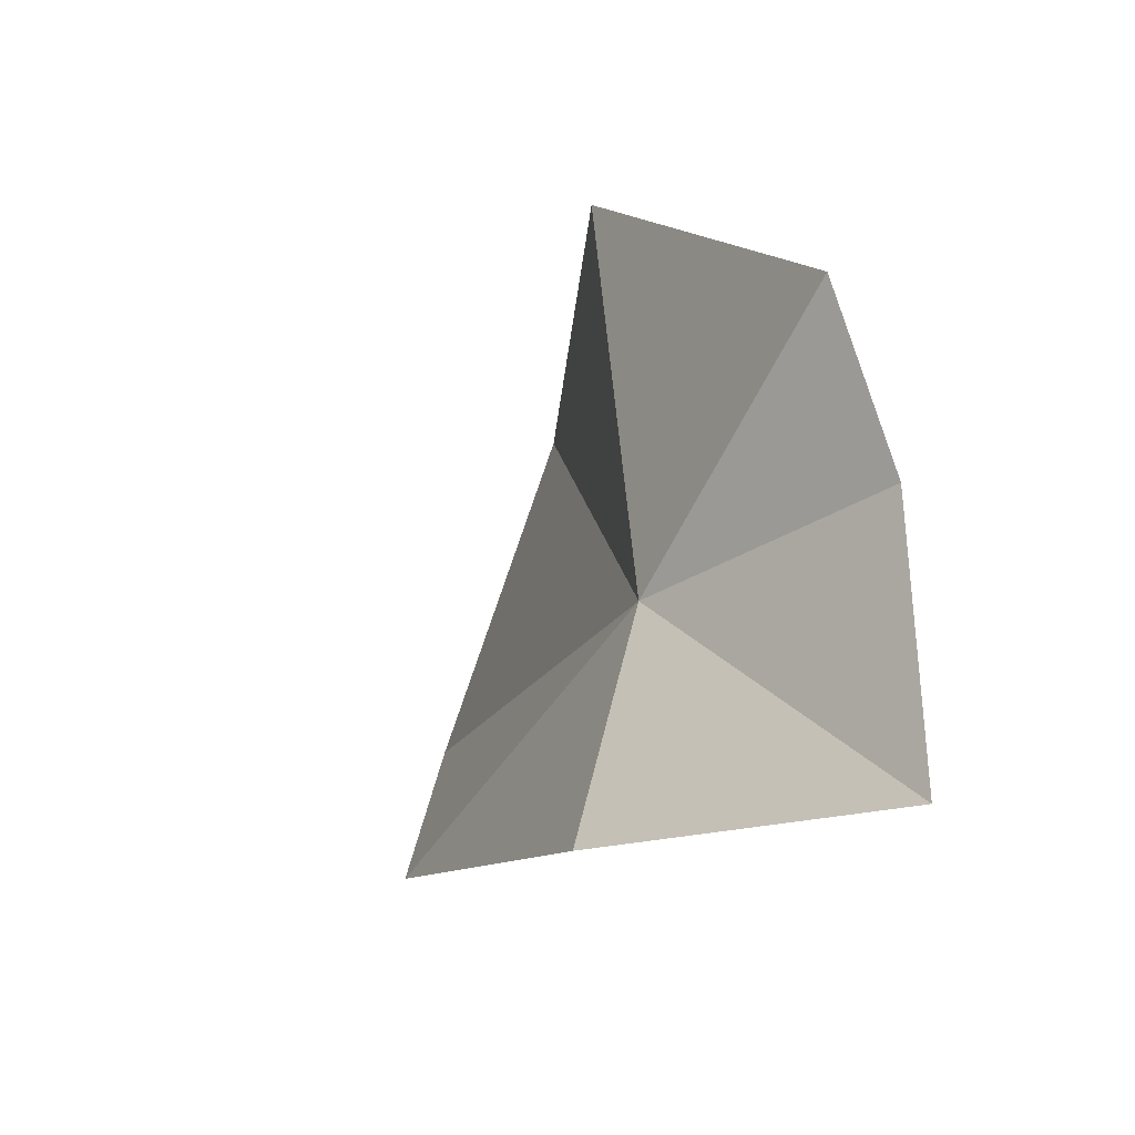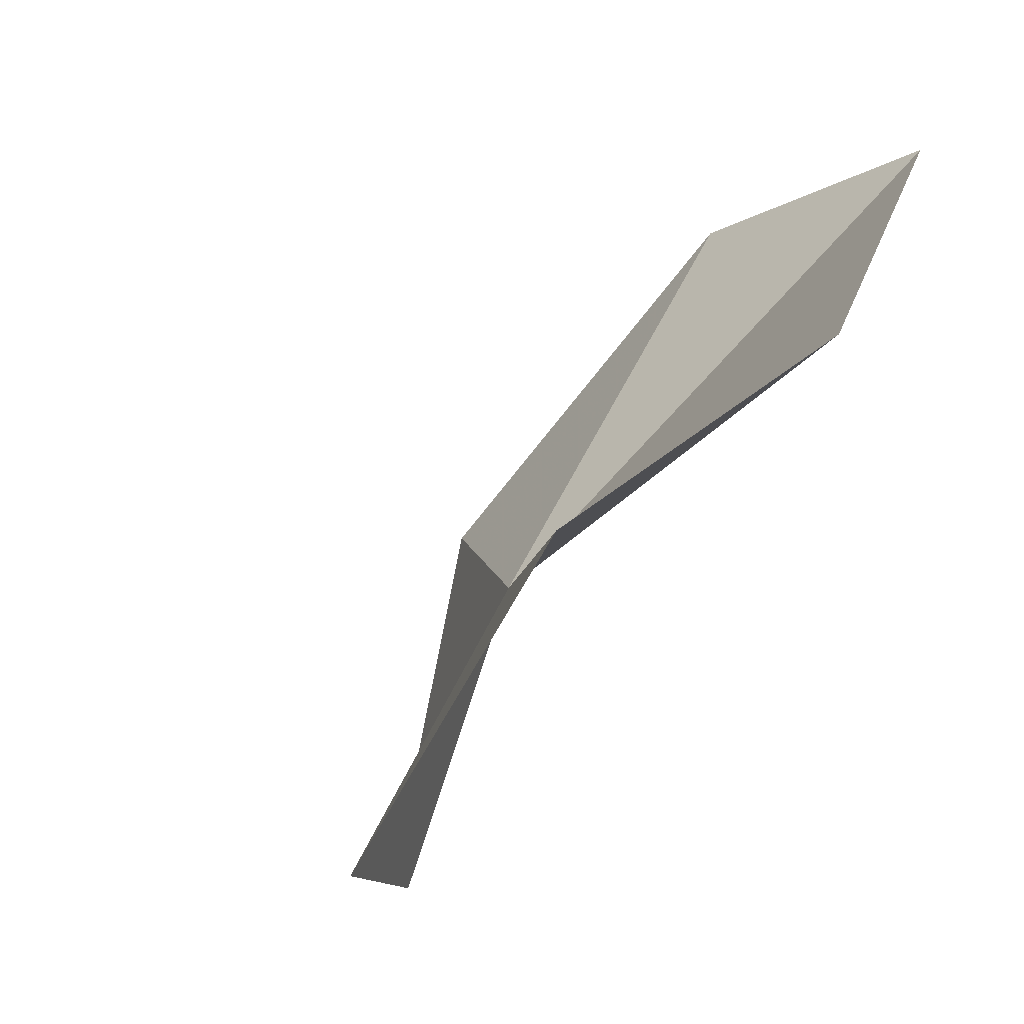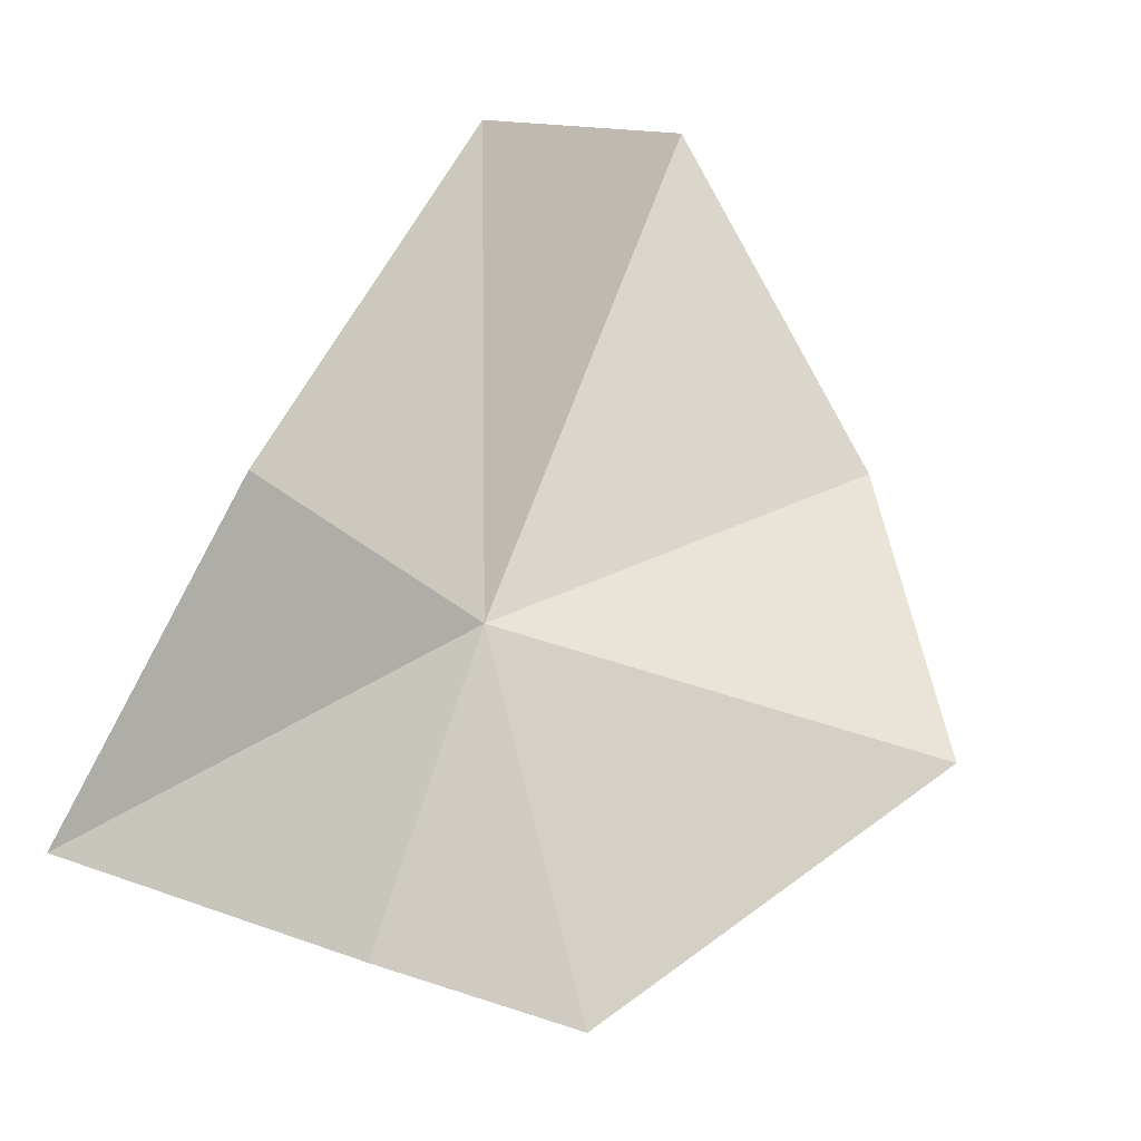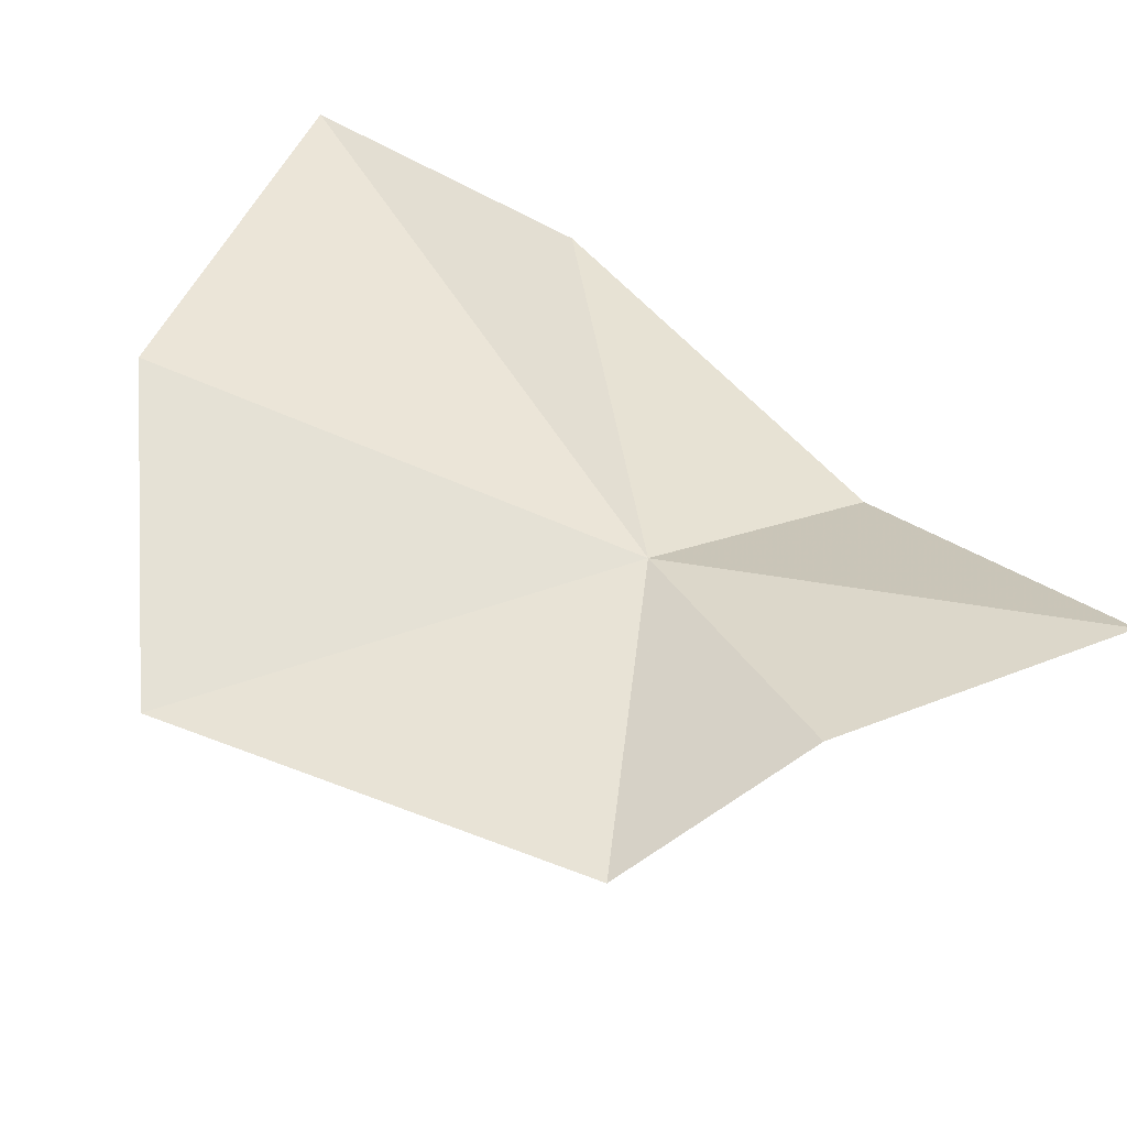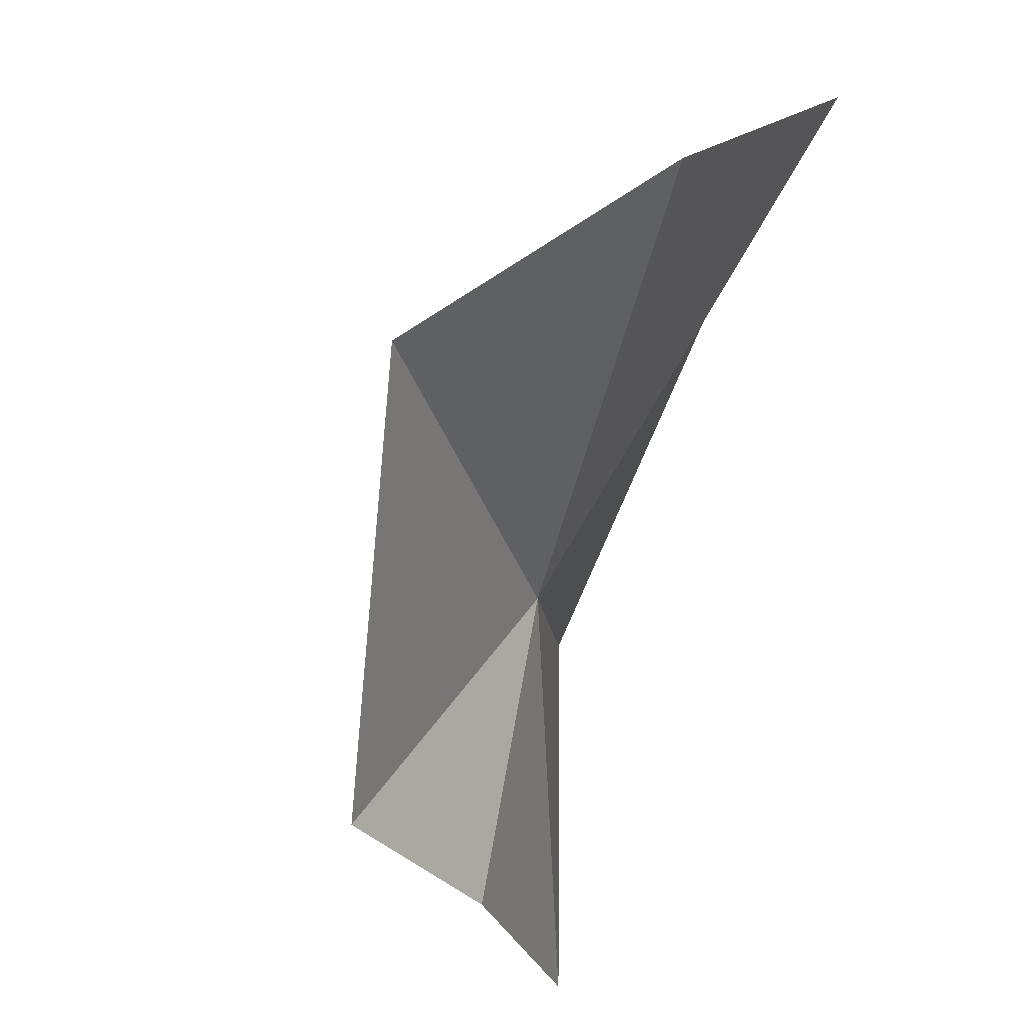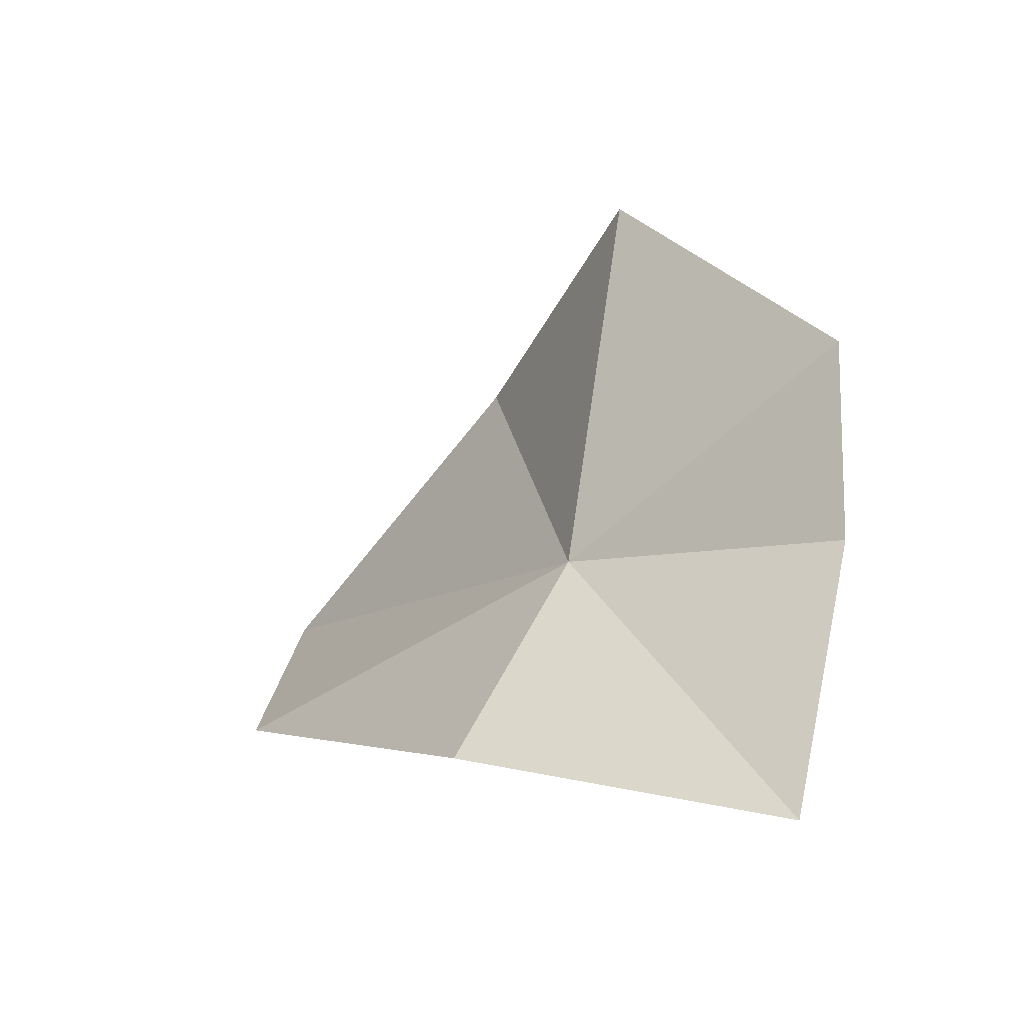
<metadata>
{"format":"obj","ext":"obj","renderer":"f3d","projection":"perspective","resolution":1024,"background":"white","views":[{"elev":-68.3,"azim":127.2,"up":"+Y"},{"elev":-26.6,"azim":137.1,"up":"+Z"},{"elev":14.7,"azim":45.4,"up":"+Z"},{"elev":-73.0,"azim":-115.8,"up":"+Z"},{"elev":-50.6,"azim":159.0,"up":"+Z"},{"elev":-68.7,"azim":106.9,"up":"+Y"}]}
</metadata>
<code>
v 2.402 3.375 2.021
v 2.263 3.505 2.389
v 2.317 3.217 2.154
v 2.404 3.249 1.777
v 2.545 3.345 1.735
v 2.633 3.674 1.892
v 2.443 3.789 2.081
v 2.257 3.747 2.362
v 2.26 3.062 1.878
f 1 3 2
f 1 5 4
f 1 7 6
f 1 6 5
f 1 2 8
f 1 4 9
f 1 9 3
f 1 8 7

</code>
